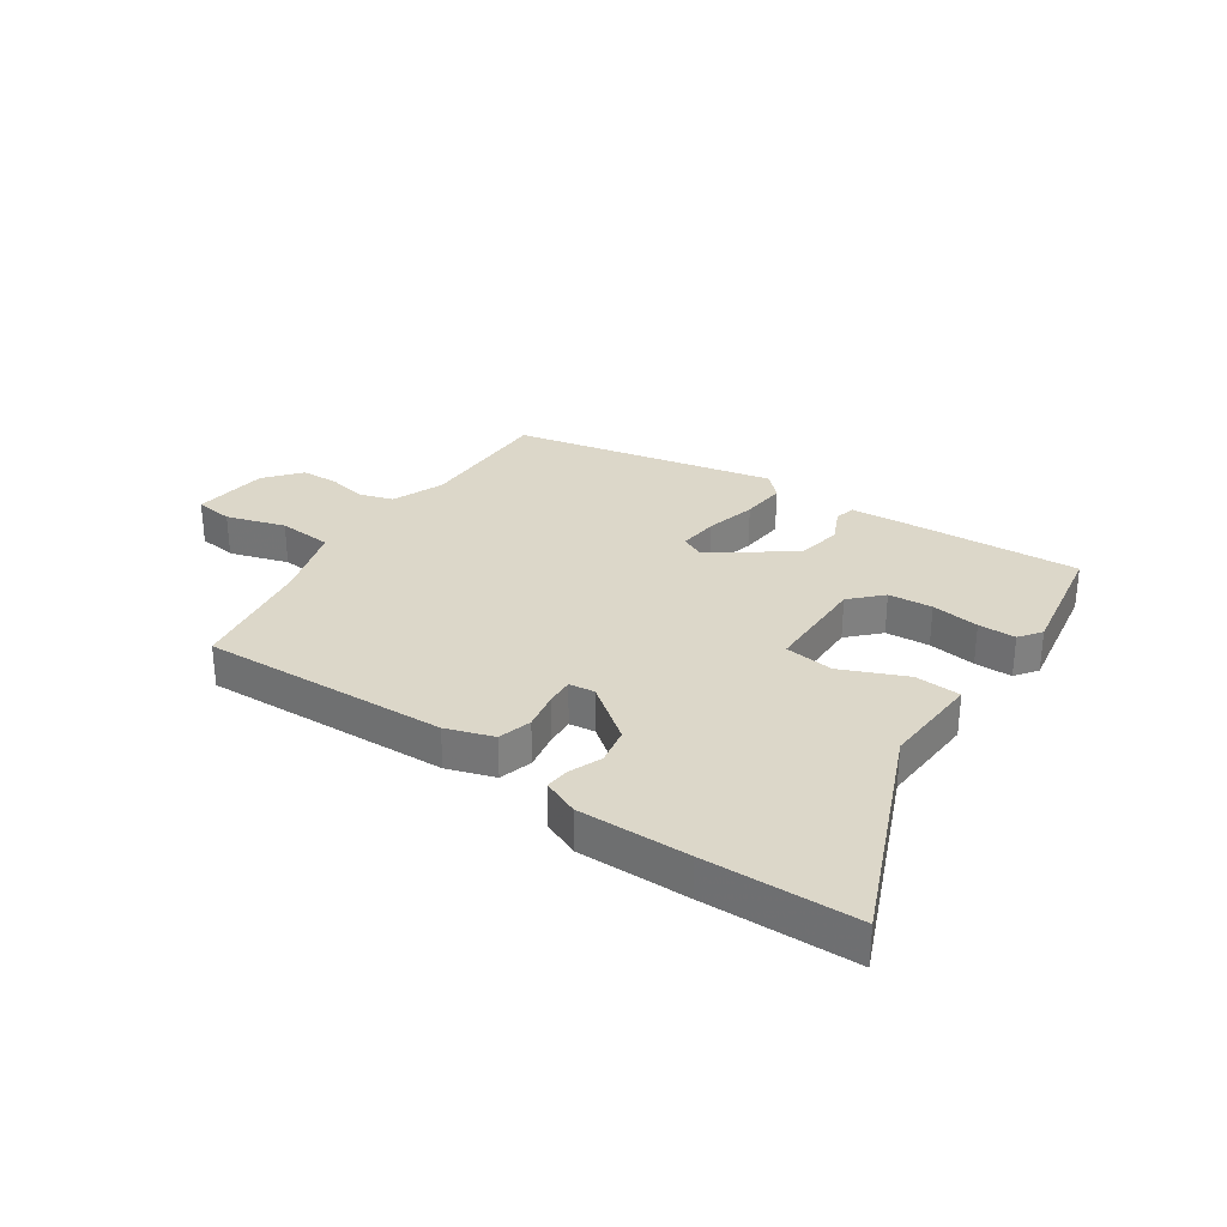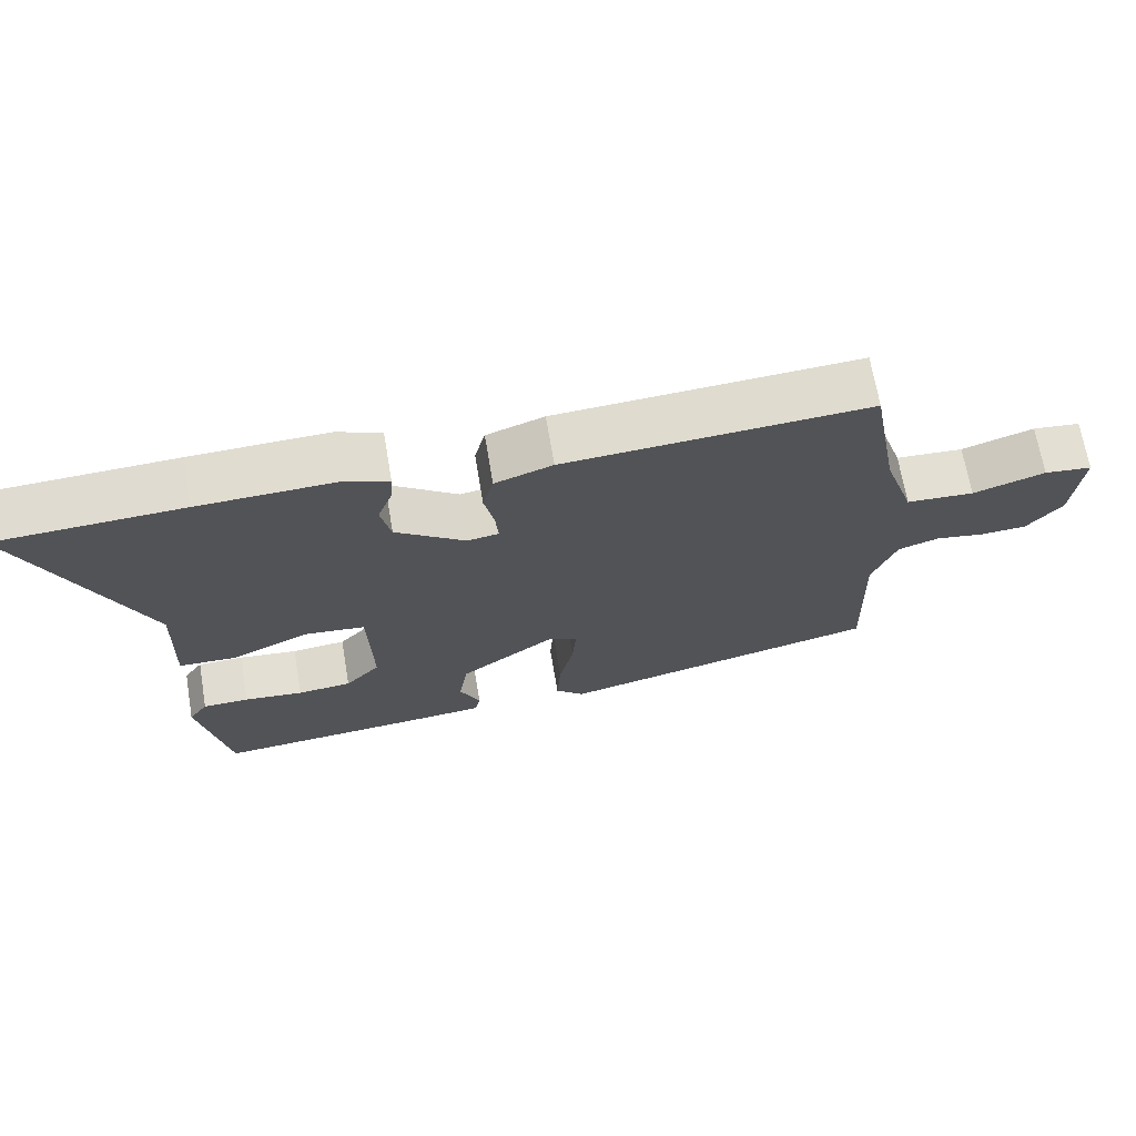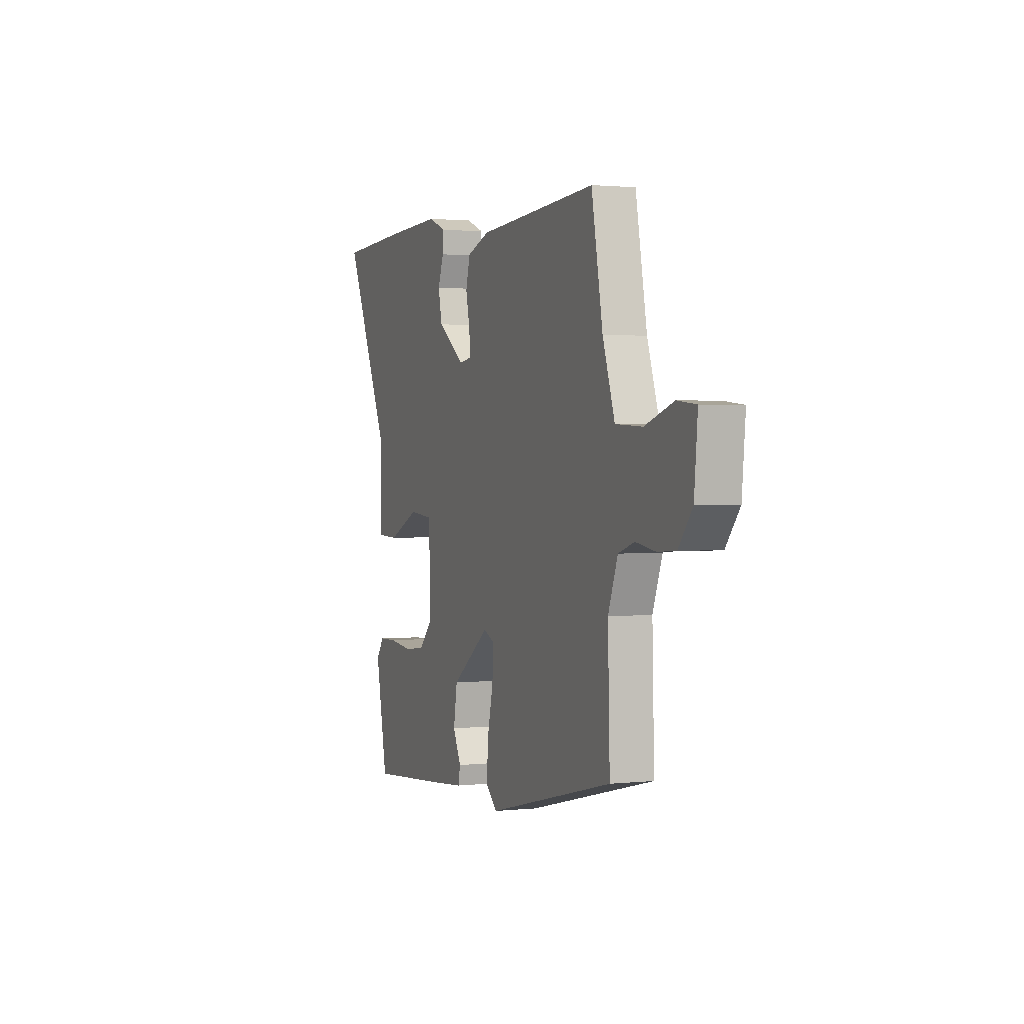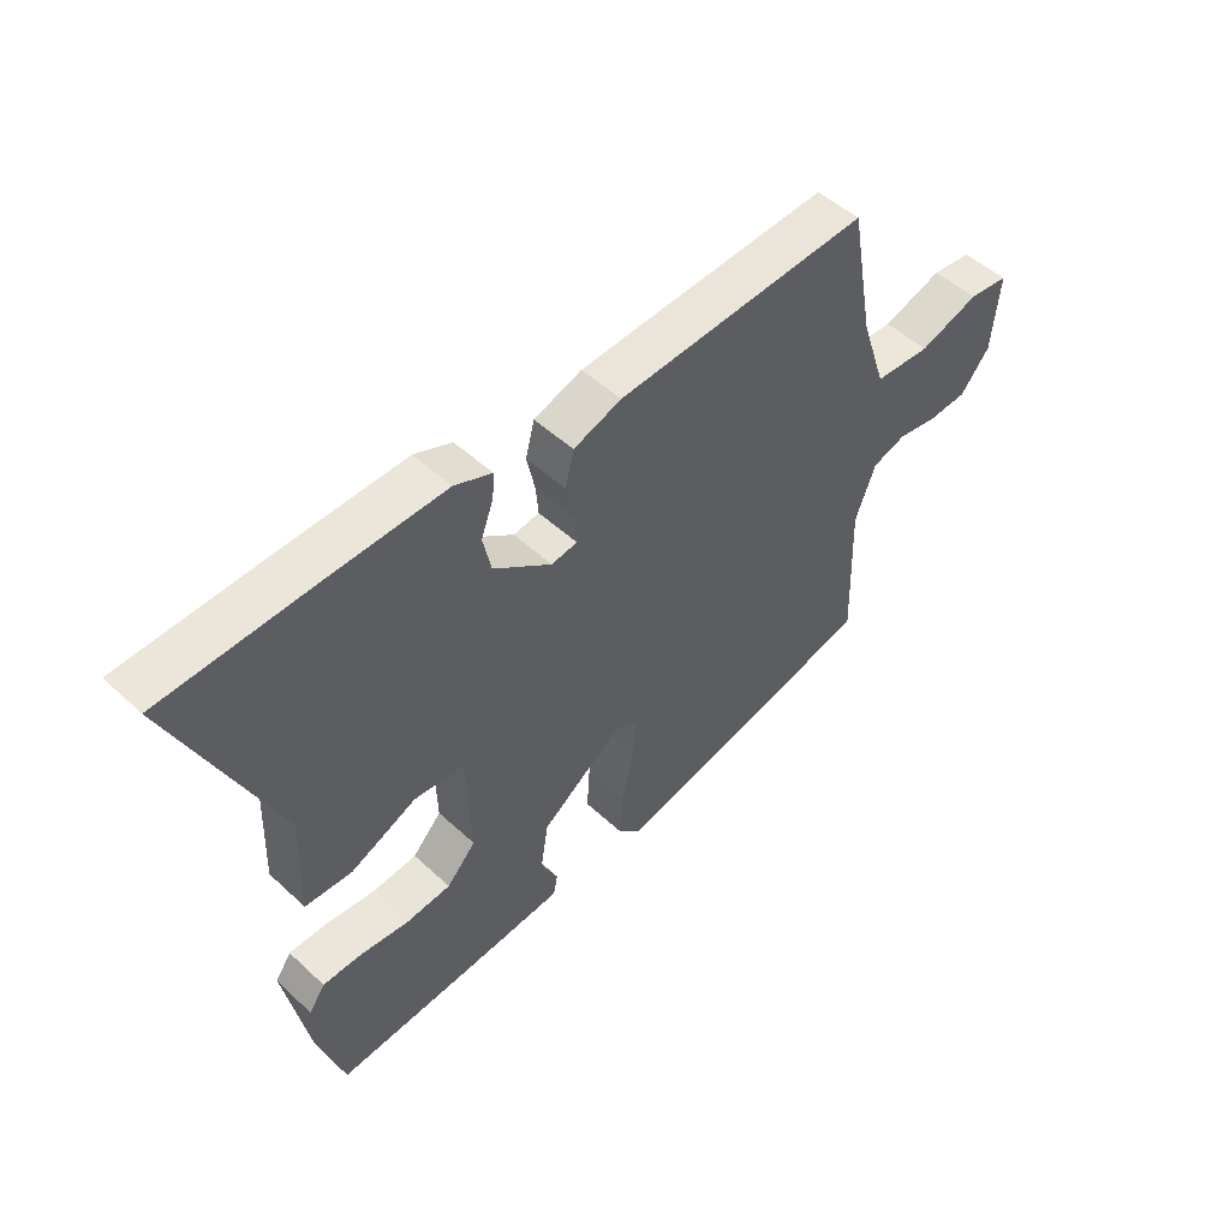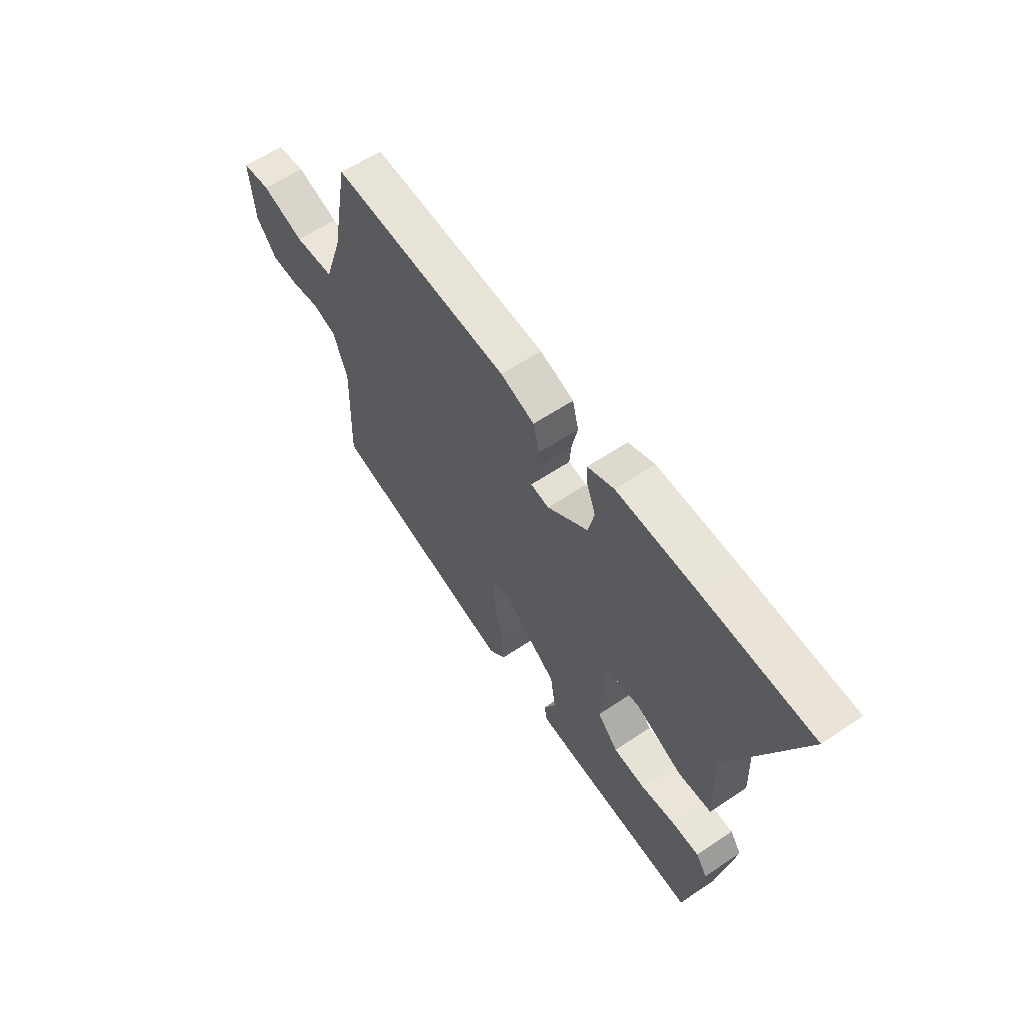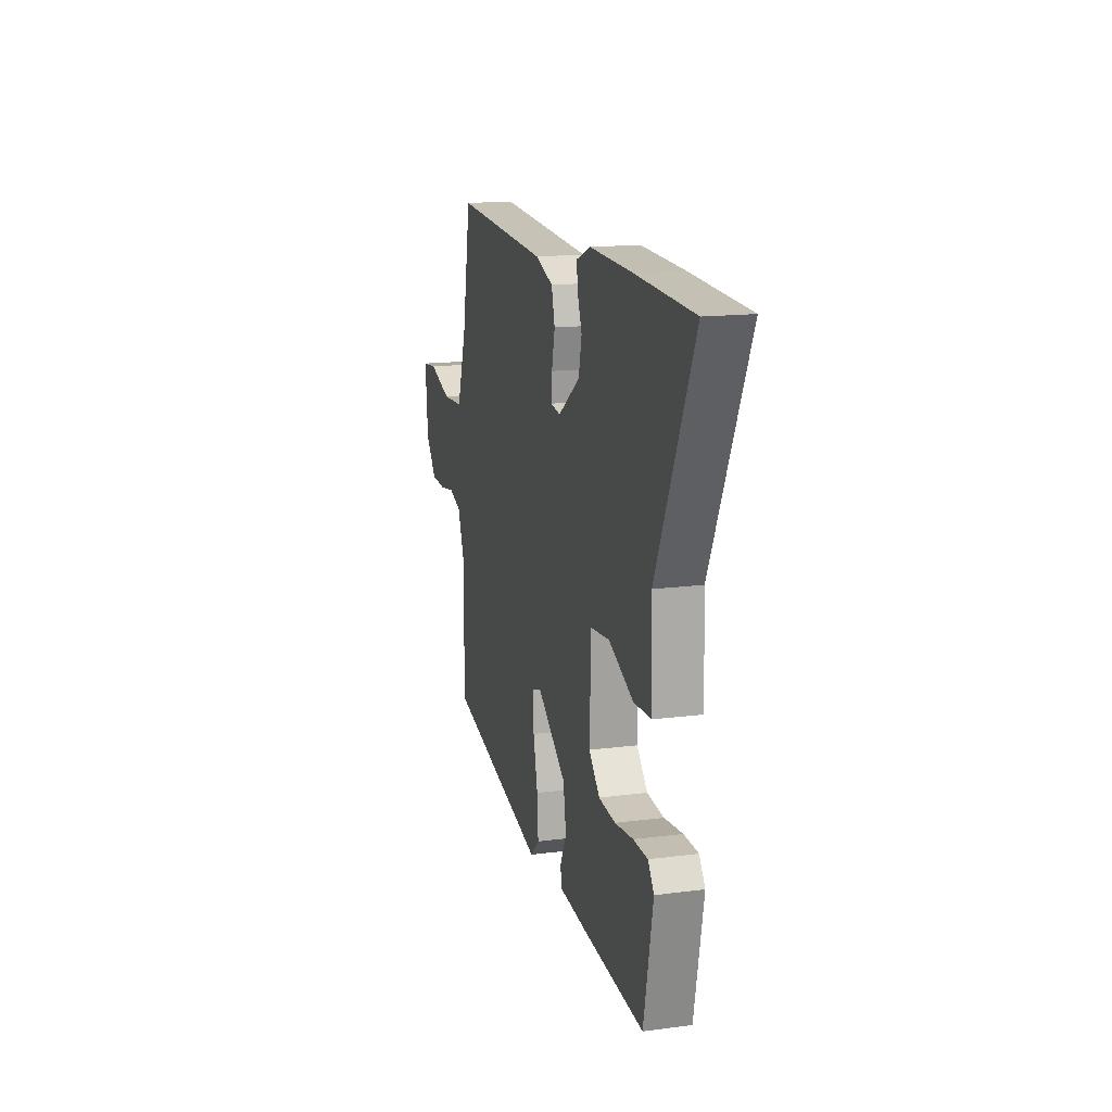
<metadata>
{"format":"obj","ext":"obj","renderer":"f3d","projection":"perspective","resolution":1024,"background":"white","views":[{"elev":30.3,"azim":35.7,"up":"+Y"},{"elev":68.3,"azim":170.4,"up":"+Z"},{"elev":1.6,"azim":-111.5,"up":"+Z"},{"elev":49.8,"azim":135.5,"up":"+Z"},{"elev":59.3,"azim":55.3,"up":"+Z"},{"elev":15.4,"azim":74.6,"up":"+Z"}]}
</metadata>
<code>
v 0.427 0.07 0.504
v 0.687 0.07 0.491
v 0.518 0.07 0.119
v 0.524 0.07 -0.052
v 0.445 0.07 -0.055
v 0.334 0.07 -0.004
v 0.248 0.07 -0.012
v 0.242 0.07 -0.193
v 0.291 0.07 -0.246
v 0.367 0.07 -0.254
v 0.45 0.07 -0.245
v 0.515 0.07 -0.247
v 0.542 0.07 -0.286
v 0.5 0.07 -0.5
v 0.221 0.07 -0.476
v 0.098 0.07 -0.464
v 0.091 0.07 -0.428
v 0.12 0.07 -0.369
v 0.107 0.07 -0.289
v -0.028 0.07 -0.189
v -0.068 0.07 -0.206
v -0.063 0.07 -0.275
v -0.043 0.07 -0.364
v -0.038 0.07 -0.442
v -0.078 0.07 -0.48
v -0.531 0.07 -0.37
v -0.524 0.07 -0.131
v -0.558 0.07 -0.04
v -0.615 0.07 -0.021
v -0.684 0.07 -0.032
v -0.749 0.07 -0.028
v -0.798 0.07 0.034
v -0.81 0.07 0.165
v -0.743 0.07 0.172
v -0.642 0.07 0.138
v -0.547 0.07 0.143
v -0.504 0.07 0.271
v -0.464 0.07 0.489
v -0.038 0.07 0.461
v 0.043 0.07 0.432
v 0.058 0.07 0.374
v 0.044 0.07 0.309
v 0.04 0.07 0.261
v 0.084 0.07 0.254
v 0.182 0.07 0.324
v 0.196 0.07 0.388
v 0.175 0.07 0.444
v 0.172 0.07 0.486
v 0.235 0.07 0.511
v 0.427 0 0.504
v 0.687 0 0.491
v 0.518 0 0.119
v 0.524 0 -0.052
v 0.445 0 -0.055
v 0.334 0 -0.004
v 0.248 0 -0.012
v 0.242 0 -0.193
v 0.291 0 -0.246
v 0.367 0 -0.254
v 0.45 0 -0.245
v 0.515 0 -0.247
v 0.542 0 -0.286
v 0.5 0 -0.5
v 0.221 0 -0.476
v 0.098 0 -0.464
v 0.091 0 -0.428
v 0.12 0 -0.369
v 0.107 0 -0.289
v -0.028 0 -0.189
v -0.068 0 -0.206
v -0.063 0 -0.275
v -0.043 0 -0.364
v -0.038 0 -0.442
v -0.078 0 -0.48
v -0.531 0 -0.37
v -0.524 0 -0.131
v -0.558 0 -0.04
v -0.615 0 -0.021
v -0.684 0 -0.032
v -0.749 0 -0.028
v -0.798 0 0.034
v -0.81 0 0.165
v -0.743 0 0.172
v -0.642 0 0.138
v -0.547 0 0.143
v -0.504 0 0.271
v -0.464 0 0.489
v -0.038 0 0.461
v 0.043 0 0.432
v 0.058 0 0.374
v 0.044 0 0.309
v 0.04 0 0.261
v 0.084 0 0.254
v 0.182 0 0.324
v 0.196 0 0.388
v 0.175 0 0.444
v 0.172 0 0.486
v 0.235 0 0.511
f 1 2 3
f 49 1 3
f 48 49 3
f 47 48 3
f 46 47 3
f 4 5 6
f 3 4 6
f 46 3 6
f 45 46 6
f 44 45 6 7
f 43 44 7 8
f 40 41 42
f 39 40 42
f 38 39 42
f 37 38 42
f 36 37 42 43
f 33 34 35
f 32 33 35
f 31 32 35
f 30 31 35
f 29 30 35
f 28 29 35 36
f 36 43 8
f 28 36 8
f 27 28 8
f 25 26 27
f 24 25 27
f 23 24 27
f 22 23 27
f 16 17 18
f 15 16 18
f 14 15 18
f 13 14 18
f 12 13 18
f 11 12 18
f 10 11 18
f 9 10 18 19
f 8 9 19 20
f 21 22 27
f 20 21 27
f 8 20 27
f 52 51 50
f 52 50 98
f 52 98 97
f 52 97 96
f 52 96 95
f 55 54 53
f 55 53 52
f 55 52 95
f 55 95 94
f 56 55 94 93
f 57 56 93 92
f 91 90 89
f 91 89 88
f 91 88 87
f 91 87 86
f 92 91 86 85
f 84 83 82
f 84 82 81
f 84 81 80
f 84 80 79
f 84 79 78
f 85 84 78 77
f 57 92 85
f 57 85 77
f 57 77 76
f 76 75 74
f 76 74 73
f 76 73 72
f 76 72 71
f 67 66 65
f 67 65 64
f 67 64 63
f 67 63 62
f 67 62 61
f 67 61 60
f 67 60 59
f 68 67 59 58
f 69 68 58 57
f 76 71 70
f 76 70 69
f 76 69 57
f 1 50 51 2
f 2 51 52 3
f 3 52 53 4
f 4 53 54 5
f 5 54 55 6
f 6 55 56 7
f 7 56 57 8
f 8 57 58 9
f 9 58 59 10
f 10 59 60 11
f 11 60 61 12
f 12 61 62 13
f 13 62 63 14
f 14 63 64 15
f 15 64 65 16
f 16 65 66 17
f 17 66 67 18
f 18 67 68 19
f 19 68 69 20
f 20 69 70 21
f 21 70 71 22
f 22 71 72 23
f 23 72 73 24
f 24 73 74 25
f 25 74 75 26
f 26 75 76 27
f 27 76 77 28
f 28 77 78 29
f 29 78 79 30
f 30 79 80 31
f 31 80 81 32
f 32 81 82 33
f 33 82 83 34
f 34 83 84 35
f 35 84 85 36
f 36 85 86 37
f 37 86 87 38
f 38 87 88 39
f 39 88 89 40
f 40 89 90 41
f 41 90 91 42
f 42 91 92 43
f 43 92 93 44
f 44 93 94 45
f 45 94 95 46
f 46 95 96 47
f 47 96 97 48
f 48 97 98 49
f 49 98 50 1

</code>
